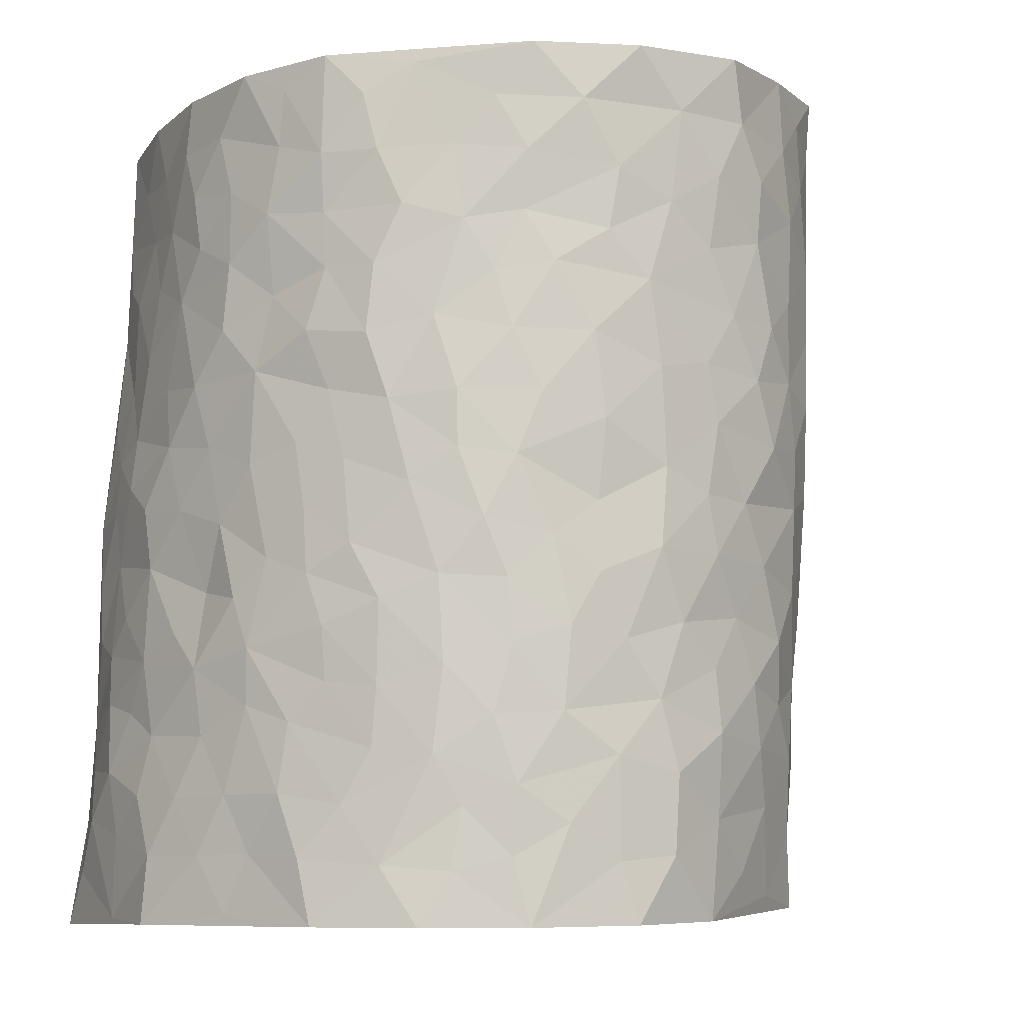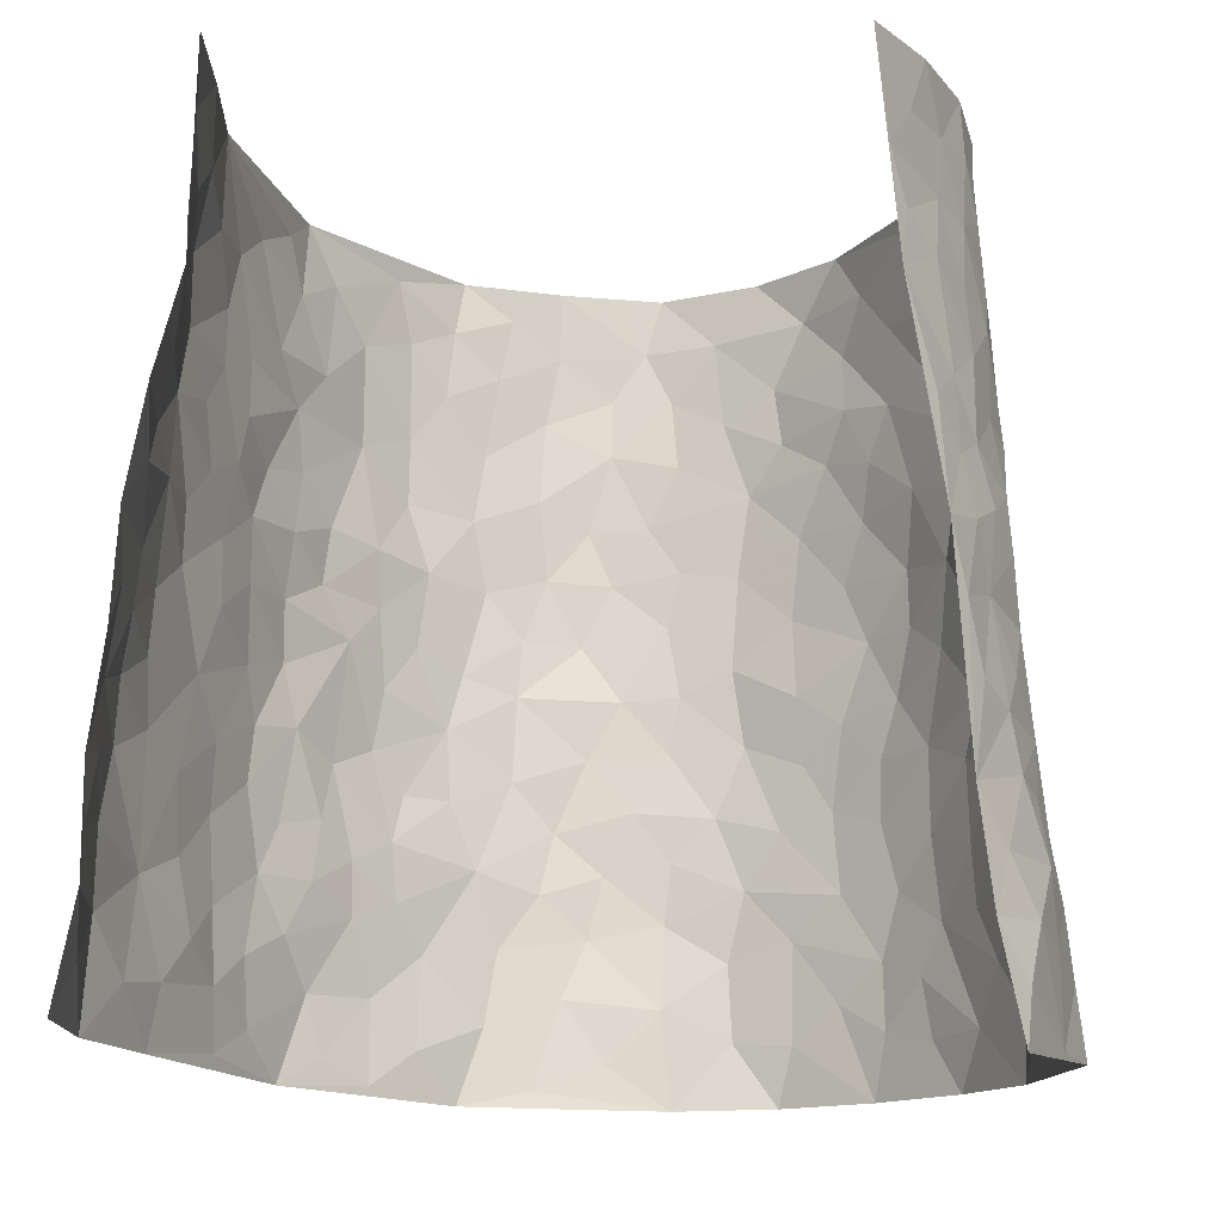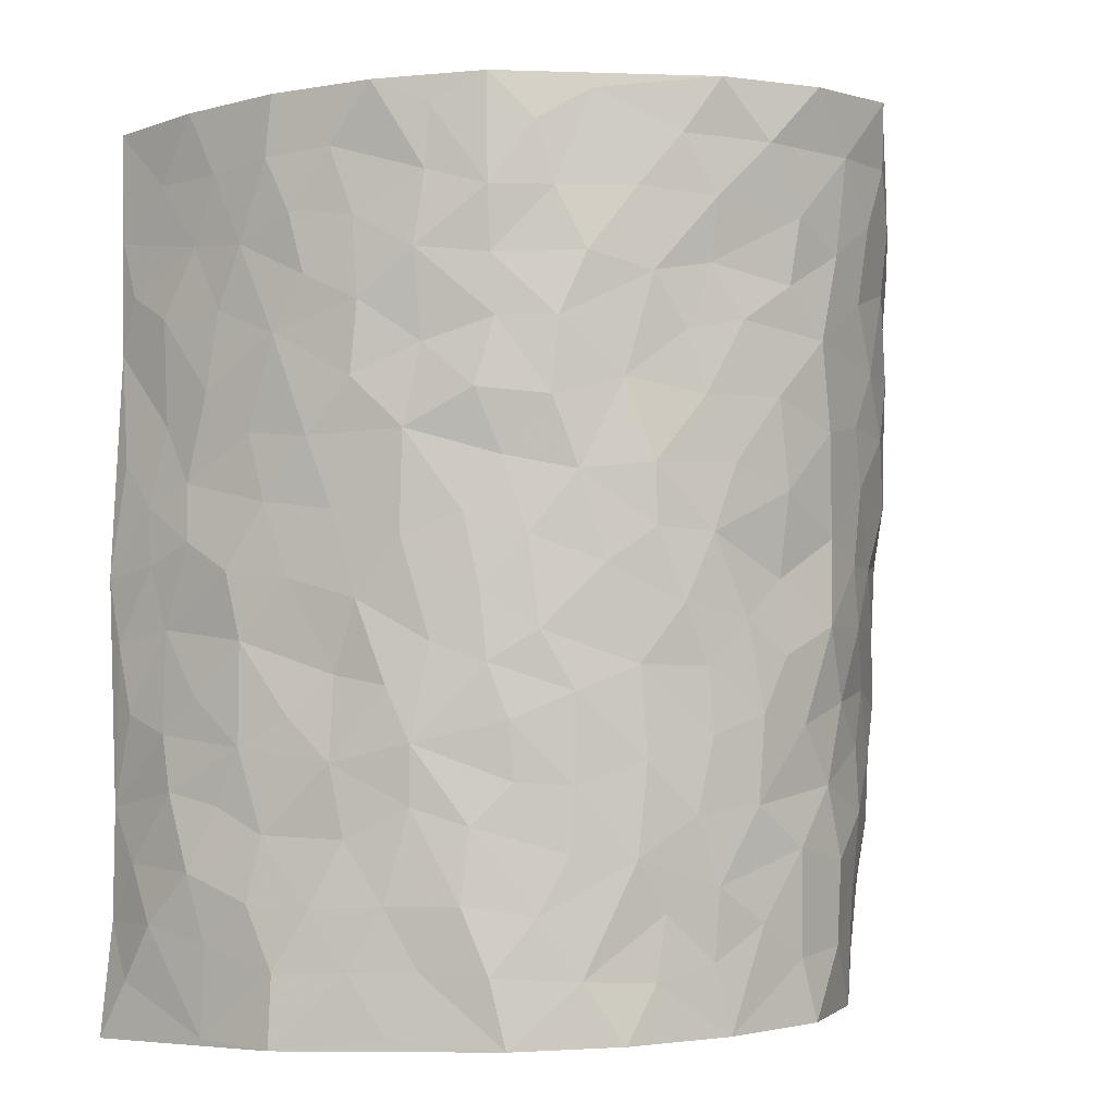
<metadata>
{"format":"obj","ext":"obj","renderer":"f3d","projection":"perspective","resolution":1024,"background":"white","views":[{"elev":-5.3,"azim":137.3,"up":"+Y"},{"elev":-15.2,"azim":7.4,"up":"+Y"},{"elev":0.6,"azim":113.5,"up":"+Y"}]}
</metadata>
<code>
v -0.4735 0.02021 0.4608
v -0.3721 1.008 0.4451
v 0.4106 -0.01988 0.4226
v 0.2993 0.9659 0.4639
v -0.4508 0.4065 0.2711
v -0.4284 0.514 0.4541
v -0.4586 0.3735 0.3331
v 0.01492 0.001528 -0.2916
v -0.4516 0.2679 0.4555
v -0.4543 0.3534 0.3981
v -0.4518 0.01534 0.2162
v -0.4508 0.1431 0.4562
v -0.4392 0.305 0.1867
v -0.4829 0.01773 0.3364
v -0.468 0.3046 0.3166
v -0.3771 0.008221 -0.01754
v -0.4557 0.2052 0.4349
v -0.2528 0.1678 -0.1783
v -0.4534 0.3362 0.2519
v -0.4733 0.1365 0.3412
v -0.4668 0.08039 0.4026
v -0.4592 0.07882 0.2767
v -0.4273 0.1385 0.1549
v -0.4416 0.08778 0.2064
v -0.4687 0.2235 0.3511
v -0.4597 0.2864 0.3858
v -0.4575 0.1907 0.247
v -0.4394 0.2216 0.1702
v -0.4405 0.5019 0.3379
v -0.4361 0.3896 0.4534
v -0.4073 1.008 0.1999
v -0.3946 0.2305 0.0192
v 0.2601 0.1591 -0.2306
v -0.377 0.7591 0.4439
v -0.3053 0.3951 -0.1337
v -0.4258 0.7643 0.2523
v -0.4204 0.8431 0.2686
v -0.4032 0.4504 0.05707
v -0.3989 0.6132 0.07394
v -0.374 1.002 -0.04583
v -0.3974 0.6984 0.4253
v -0.4142 0.5716 0.1343
v -0.3229 0.7557 -0.1272
v -0.3792 0.2873 -0.005737
v -0.3495 0.2311 -0.0441
v -0.3721 0.1692 -0.01452
v -0.3443 0.6405 -0.06942
v -0.3001 0.5618 -0.1359
v 0.1669 0.4741 -0.2633
v -0.2767 0.2229 -0.1478
v -0.1982 0.6097 -0.2566
v -0.3022 0.6315 -0.1298
v -0.2544 0.05917 -0.1621
v -0.3995 0.7182 0.09884
v -0.3171 0.1983 -0.09946
v -0.4287 0.6302 0.3439
v -0.02786 0.3471 -0.2925
v 0.06811 0.3394 -0.2998
v 0.285 0.4533 -0.2024
v -0.08996 0.5491 -0.2989
v -0.1563 0.5542 -0.2744
v 0.09794 0.6297 -0.2966
v -0.4206 0.3561 0.1086
v -0.4317 0.5854 0.2199
v -0.385 0.8198 0.4175
v -0.3994 0.1378 0.04519
v -0.2969 0.01553 -0.1115
v -0.446 0.4791 0.2686
v -0.4217 0.1821 0.09724
v -0.4146 0.02821 0.1004
v -0.217 0.002062 -0.2051
v -0.417 0.0981 0.09933
v -0.3972 0.06137 0.03391
v -0.3396 0.04251 -0.06417
v -0.3556 0.1097 -0.05396
v -0.4101 0.6966 0.3608
v -0.3769 0.8836 0.4369
v -0.4366 0.5208 0.2091
v 0.005185 0.9949 -0.3278
v -0.4299 0.6868 0.2739
v -0.4039 0.3236 0.03968
v -0.3805 0.4674 -0.009486
v 0.01269 0.5703 -0.3041
v -0.04149 0.4812 -0.2967
v 0.0126 0.4184 -0.3023
v -0.1078 0.1273 -0.2635
v -0.3921 0.6764 0.0418
v -0.4228 0.575 0.3876
v -0.4191 0.7014 0.2032
v -0.3442 0.303 -0.05665
v -0.4249 0.2775 0.1079
v -0.3679 0.6932 -0.02328
v -0.1617 0.4836 -0.2673
v -0.235 0.4351 -0.2144
v -0.4041 0.6575 0.1196
v 0.002873 0.1167 -0.2915
v -0.3252 0.5138 -0.09295
v -0.2823 0.2902 -0.1421
v -0.221 0.5028 -0.2326
v -0.1657 0.3801 -0.2589
v -0.4069 0.6376 0.4507
v -0.418 0.6328 0.1768
v -0.4316 0.5918 0.2849
v -0.2999 0.1129 -0.1238
v -0.379 0.5391 -0.001563
v -0.4298 0.417 0.1573
v -0.1187 0.3219 -0.278
v -0.1338 0.2478 -0.2635
v -0.3705 0.6171 -0.004096
v 0.1127 0.7277 -0.2926
v 0.007326 0.2145 -0.3014
v -0.06183 0.2718 -0.29
v 0.01527 0.2881 -0.2996
v -0.3376 0.3684 -0.07854
v -0.1774 0.1828 -0.2412
v -0.4149 0.497 0.129
v -0.3992 0.3894 0.03356
v -0.3664 0.3979 -0.02293
v -0.2659 0.5249 -0.1832
v -0.2298 0.3501 -0.2115
v -0.2947 0.4685 -0.1435
v -0.201 0.2706 -0.2265
v -0.08144 0.4096 -0.2885
v -0.4 0.5392 0.06916
v -0.08022 0.1967 -0.2822
v -0.1902 0.09285 -0.2255
v -0.3171 0.262 -0.09762
v -0.4391 0.4521 0.4021
v -0.4462 0.4353 0.3421
v 0.1027 0.4232 -0.3003
v 0.2139 0.2397 -0.2571
v 0.08976 0.5163 -0.2958
v 0.02703 0.4868 -0.3016
v 0.1728 0.394 -0.2734
v 0.4158 0.4834 0.2636
v 0.2199 0.435 -0.2459
v 0.2623 0.3154 -0.2248
v 0.1629 0.5674 -0.2722
v 0.1249 0.9963 -0.2925
v -0.2556 0.6201 -0.1972
v 0.339 0.8797 -0.07929
v 0.3637 0.9965 -0.01439
v -0.201 0.78 -0.2569
v -0.0545 0.8608 -0.3142
v -0.2748 0.3492 -0.1658
v -0.351 0.57 -0.05846
v -0.05726 0.05194 -0.2719
v -0.1361 0.0218 -0.2394
v 0.1366 0.003263 -0.2954
v 0.01793 0.8573 -0.3137
v -0.01134 0.6979 -0.3082
v 0.3674 0.1977 -0.1091
v 0.3193 0.2916 -0.174
v 0.4086 0.5221 0.06317
v 0.3924 0.5451 -0.0009123
v 0.3879 0.1357 -0.08137
v 0.4122 0.2267 -0.01732
v 0.3605 0.363 -0.1122
v 0.0285 0.6392 -0.3036
v -0.05406 0.6256 -0.3065
v -0.1378 0.7284 -0.2822
v -0.08194 0.6912 -0.304
v -0.05497 0.789 -0.307
v -0.1299 0.6311 -0.2879
v 0.02611 0.7725 -0.3055
v 0.225 0.9975 -0.2201
v -0.0144 0.9232 -0.3206
v -0.2429 0.846 -0.2211
v -0.1856 0.8785 -0.2622
v -0.2795 0.7814 -0.1897
v -0.2262 0.9969 -0.2431
v -0.2123 0.6954 -0.2459
v -0.28 0.7004 -0.1858
v -0.1335 0.8278 -0.2905
v -0.1131 0.9961 -0.2919
v 0.2077 0.7457 -0.2381
v 0.1735 0.6662 -0.2653
v 0.301 0.597 -0.1757
v 0.2529 0.5245 -0.2216
v 0.2506 0.6667 -0.2121
v 0.3505 0.7447 -0.08848
v 0.3102 0.6836 -0.1452
v 0.2596 0.7335 -0.1933
v 0.07176 0.9269 -0.3053
v 0.08238 0.8214 -0.2985
v 0.1455 0.856 -0.2781
v 0.2312 0.8729 -0.2175
v 0.284 0.7937 -0.1671
v 0.2259 0.5962 -0.2358
v -0.3956 0.8772 0.3484
v -0.4134 0.8257 0.1506
v -0.4077 0.7848 0.3367
v -0.3873 1.007 0.322
v -0.3883 0.9498 0.3883
v -0.4009 0.9311 0.2775
v -0.4099 0.8954 0.2014
v -0.3984 0.9361 0.07104
v -0.407 0.8941 0.1295
v -0.4122 0.7549 0.1579
v -0.3835 0.8205 0.03164
v -0.4008 0.7889 0.09173
v -0.3736 0.9048 -0.01981
v -0.3229 0.8798 -0.1288
v -0.3813 0.9652 0.01146
v -0.3519 0.8191 -0.05922
v -0.349 0.9386 -0.08471
v -0.291 0.9736 -0.1642
v -0.3733 0.7652 -0.01478
v -0.2796 0.9015 -0.1857
v -0.2351 0.9293 -0.2293
v 0.1549 0.7836 -0.2702
v 0.2318 0.8041 -0.2104
v 0.1832 0.9321 -0.2586
v 0.3297 0.8128 -0.1122
v 0.2877 0.8811 -0.1507
v 0.3051 0.9814 -0.1072
v 0.2543 0.9375 -0.1869
v 0.3447 0.9472 -0.06059
v 0.3373 0.4946 -0.1358
v 0.3024 0.5309 -0.1783
v 0.3733 0.6033 -0.03613
v 0.3585 0.6648 -0.08487
v 0.3465 0.5887 -0.1099
v 0.3287 0.1918 -0.1673
v 0.3934 0.3345 -0.05257
v 0.3732 0.5225 -0.06437
v 0.3192 0.3898 -0.1659
v -0.1164 0.9121 -0.2945
v -0.1707 0.956 -0.2695
v 0.3038 0.135 -0.1885
v 0.4402 0.01135 0.06289
v 0.2061 0.3348 -0.2604
v 0.2642 0.3867 -0.2189
v 0.4261 0.2453 0.04308
v 0.3783 0.9854 0.2291
v 0.3727 0.2251 0.4274
v 0.3692 0.8103 -0.02053
v 0.4174 0.477 0.1889
v 0.3711 0.7452 -0.027
v 0.3576 0.4725 0.4431
v 0.4359 0.2883 0.1303
v 0.3948 0.4673 -0.02039
v 0.4307 0.2997 0.2402
v 0.4102 0.4133 0.02817
v 0.4122 0.002156 -0.05846
v 0.101 0.2524 -0.2955
v 0.4163 0.07617 -0.04084
v 0.1436 0.3196 -0.2842
v 0.363 0.2681 -0.1123
v 0.4161 0.2486 0.3326
v 0.4157 0.4561 0.1107
v 0.4292 0.07968 0.03208
v 0.3758 0.4267 -0.0792
v 0.4239 0.3682 0.07176
v 0.2806 0.2349 -0.2139
v 0.3914 0.2715 -0.05663
v 0.2619 0.0801 -0.2258
v 0.3446 0.003657 -0.1613
v 0.2479 0.003176 -0.2392
v 0.2084 0.1163 -0.2606
v 0.08013 0.17 -0.3034
v 0.156 0.1907 -0.2848
v 0.4375 0.1444 0.06759
v 0.42 0.4107 0.2446
v 0.441 0.2113 0.2067
v 0.4483 0.07638 0.1034
v 0.4162 0.3771 0.1348
v 0.4293 0.3312 0.1812
v 0.4057 0.3082 0.3465
v 0.4117 0.5557 0.2204
v 0.4499 0.1394 0.1467
v 0.4518 0.1412 0.2193
v 0.4138 0.3523 0.3043
v 0.3836 0.3267 0.4014
v 0.3913 0.4191 0.3516
v 0.4255 0.3105 0.04361
v 0.4444 0.09387 0.2731
v 0.3145 0.06449 -0.1817
v 0.3663 0.06988 -0.1217
v 0.0847 0.07821 -0.3015
v 0.1543 0.07339 -0.2843
v 0.3203 0.7186 0.4497
v 0.4603 0.07256 0.1842
v 0.4371 0.2104 0.1135
v 0.371 0.3995 0.4228
v 0.3819 0.4876 0.3761
v 0.4295 0.2378 0.2677
v 0.4218 0.1474 -0.01138
v 0.469 -0.005071 0.1834
v 0.3984 0.3935 -0.03002
v 0.4163 0.04446 0.3875
v 0.3868 0.1026 0.4217
v 0.4395 0.1675 0.297
v 0.4274 0.1079 0.3517
v 0.4458 -0.003259 0.2769
v 0.4003 0.1681 0.3879
v 0.4115 0.5477 0.1396
v 0.4114 0.6235 0.1699
v 0.402 0.6314 0.06338
v 0.3835 0.6741 0.3057
v 0.4026 0.7645 0.1151
v 0.3488 0.5973 0.4273
v 0.3983 0.6283 0.2451
v 0.3839 0.5757 0.3292
v 0.3985 0.7328 0.2173
v 0.3994 0.5129 0.3194
v 0.3689 0.5505 0.387
v 0.3643 0.6366 0.366
v 0.4074 0.6855 0.1207
v 0.3887 0.7193 0.04806
v 0.3862 0.6728 -0.01029
v 0.3543 0.8309 0.3375
v 0.3924 0.8602 0.2016
v 0.3763 0.7596 0.2953
v 0.3517 0.7541 0.3774
v 0.3782 0.8288 0.2678
v 0.311 0.8425 0.4541
v 0.3982 0.7921 0.1804
v 0.3257 0.782 0.4313
v 0.3821 0.9182 0.2347
v 0.3462 0.9767 0.349
v 0.3902 0.9909 0.106
v 0.3588 0.9069 0.3107
v 0.3304 0.902 0.3924
v 0.3896 0.9252 0.1539
v 0.3821 0.8969 0.04739
v 0.3719 0.8798 -0.0188
v 0.3784 0.9651 0.04431
v 0.3931 0.8172 0.05518
v 0.394 0.8527 0.1247
f 29 6 128
f 12 21 20
f 26 10 9
f 55 45 46
f 27 19 15
f 26 9 17
f 101 6 88
f 12 1 21
f 7 15 19
f 125 86 96
f 84 123 85
f 129 29 128
f 25 27 15
f 12 20 17
f 73 75 66
f 22 14 11
f 26 17 25
f 9 12 17
f 25 15 26
f 5 129 7
f 52 146 48
f 55 18 50
f 7 19 5
f 20 27 25
f 124 82 105
f 41 76 34
f 20 14 22
f 14 20 21
f 14 21 1
f 24 22 11
f 24 27 22
f 72 66 69
f 69 32 91
f 70 24 11
f 24 23 27
f 17 20 25
f 27 20 22
f 10 15 7
f 10 26 15
f 23 28 27
f 27 13 19
f 28 23 69
f 13 27 28
f 119 121 94
f 10 7 129
f 6 30 128
f 9 10 30
f 36 192 80
f 80 102 89
f 118 81 44
f 64 103 78
f 115 126 86
f 45 32 46
f 91 63 13
f 129 68 29
f 95 87 54
f 95 54 199
f 202 40 204
f 82 97 105
f 29 88 6
f 18 55 104
f 148 126 71
f 38 82 124
f 50 18 122
f 117 82 38
f 5 19 106
f 82 117 118
f 80 64 102
f 127 45 55
f 194 77 190
f 98 35 114
f 39 124 105
f 127 50 98
f 106 19 13
f 66 75 46
f 39 95 42
f 63 117 38
f 95 89 102
f 101 56 76
f 51 140 99
f 18 53 126
f 62 83 132
f 45 127 90
f 112 113 57
f 103 29 68
f 130 85 58
f 109 39 105
f 35 94 121
f 113 246 58
f 151 165 163
f 120 100 94
f 114 127 98
f 192 190 65
f 95 39 87
f 36 191 37
f 67 104 74
f 56 101 88
f 13 63 106
f 192 34 76
f 268 241 243
f 108 115 125
f 93 84 60
f 133 84 85
f 156 288 157
f 101 76 41
f 80 103 64
f 105 97 146
f 99 61 51
f 92 109 47
f 125 96 111
f 158 227 153
f 75 104 55
f 69 66 32
f 81 91 32
f 106 78 68
f 42 64 78
f 77 34 65
f 24 70 72
f 75 73 16
f 16 71 67
f 2 34 77
f 13 28 91
f 103 56 88
f 56 80 76
f 72 69 23
f 11 16 70
f 16 73 70
f 16 67 74
f 115 18 126
f 24 72 23
f 73 72 70
f 16 74 75
f 72 73 66
f 32 45 44
f 84 83 60
f 66 46 32
f 78 106 116
f 117 63 81
f 67 53 104
f 103 68 78
f 69 91 28
f 36 80 89
f 106 38 116
f 106 68 5
f 81 118 117
f 62 132 138
f 32 44 81
f 53 67 71
f 57 58 85
f 123 100 107
f 93 60 61
f 33 230 224
f 8 96 147
f 132 133 130
f 140 48 119
f 93 100 123
f 122 98 50
f 164 60 160
f 53 71 126
f 125 112 108
f 193 194 195
f 75 55 46
f 63 91 81
f 56 103 80
f 196 198 31
f 18 104 53
f 121 48 97
f 38 106 63
f 118 97 82
f 97 35 121
f 51 172 140
f 130 134 49
f 87 39 109
f 288 252 263
f 97 114 35
f 47 43 92
f 57 113 58
f 248 130 58
f 34 101 41
f 114 90 127
f 116 124 42
f 145 94 35
f 118 114 97
f 167 79 175
f 98 145 35
f 85 123 57
f 43 47 52
f 199 36 89
f 42 78 116
f 159 83 62
f 88 29 103
f 74 104 75
f 118 44 90
f 173 140 172
f 42 95 102
f 190 192 37
f 65 190 77
f 89 95 199
f 125 111 112
f 92 87 109
f 18 115 122
f 177 180 176
f 112 57 107
f 109 105 146
f 93 94 100
f 285 286 275
f 96 86 147
f 137 232 131
f 57 123 107
f 87 92 208
f 49 134 136
f 132 130 49
f 161 164 162
f 50 127 55
f 122 108 107
f 122 107 100
f 48 140 52
f 118 90 114
f 99 119 94
f 123 84 93
f 36 37 192
f 48 121 119
f 120 122 100
f 39 42 124
f 38 124 116
f 248 58 246
f 44 45 90
f 98 122 120
f 146 52 47
f 94 93 99
f 168 209 170
f 212 183 188
f 202 197 200
f 42 102 64
f 107 108 112
f 99 93 61
f 8 280 96
f 112 111 113
f 125 115 86
f 115 108 122
f 128 30 10
f 5 68 129
f 10 129 128
f 132 49 138
f 83 84 133
f 130 133 85
f 83 133 132
f 248 134 130
f 156 152 224
f 151 110 165
f 212 186 211
f 153 224 249
f 254 251 244
f 246 261 262
f 225 158 249
f 49 136 179
f 185 184 150
f 214 188 181
f 181 188 182
f 161 163 174
f 143 170 172
f 110 211 185
f 184 79 167
f 174 228 169
f 62 110 159
f 163 150 144
f 210 169 229
f 170 143 168
f 176 211 110
f 98 120 145
f 94 145 120
f 48 146 97
f 109 146 47
f 148 86 126
f 147 86 148
f 71 8 148
f 8 147 148
f 244 276 254
f 232 136 134
f 174 143 161
f 60 83 160
f 163 162 151
f 159 160 83
f 261 281 262
f 259 281 149
f 219 220 59
f 246 113 111
f 33 255 131
f 157 256 152
f 137 255 153
f 230 278 279
f 262 260 33
f 154 155 242
f 131 255 137
f 248 131 232
f 281 280 149
f 259 258 278
f 220 179 59
f 159 151 160
f 162 160 151
f 164 61 60
f 228 174 144
f 144 174 163
f 159 110 151
f 161 172 164
f 186 184 185
f 161 162 163
f 61 164 51
f 160 162 164
f 187 217 213
f 150 163 165
f 205 202 200
f 79 184 139
f 170 43 173
f 174 169 143
f 161 143 172
f 167 144 150
f 176 180 183
f 172 170 173
f 223 226 221
f 185 150 165
f 99 140 119
f 207 206 203
f 172 51 164
f 43 52 173
f 173 52 140
f 167 175 228
f 228 229 169
f 210 168 169
f 177 110 62
f 189 138 179
f 62 138 177
f 136 232 233
f 181 182 222
f 150 184 167
f 178 180 189
f 49 179 138
f 177 138 189
f 180 178 182
f 178 179 220
f 307 308 304
f 222 223 221
f 215 187 188
f 176 183 212
f 187 213 186
f 214 215 188
f 185 211 186
f 237 181 239
f 182 188 183
f 110 185 165
f 216 215 141
f 211 176 212
f 182 183 180
f 176 110 177
f 213 184 186
f 178 189 179
f 177 189 180
f 195 190 37
f 197 198 200
f 195 194 190
f 34 192 65
f 80 192 76
f 37 196 195
f 194 2 77
f 193 2 194
f 196 37 191
f 31 193 195
f 198 196 191
f 31 195 196
f 199 201 191
f 197 204 31
f 198 191 201
f 31 198 197
f 201 199 54
f 36 199 191
f 54 208 201
f 208 43 205
f 208 54 87
f 198 201 200
f 206 205 203
f 43 170 203
f 210 207 209
f 40 202 206
f 31 204 40
f 197 202 204
f 208 205 200
f 43 203 205
f 205 206 202
f 203 209 207
f 171 40 207
f 40 206 207
f 208 200 201
f 43 208 92
f 170 209 203
f 168 143 169
f 207 210 171
f 168 210 209
f 188 187 212
f 212 187 186
f 166 139 213
f 184 213 139
f 237 214 181
f 215 214 141
f 216 141 218
f 213 217 166
f 142 166 216
f 217 216 166
f 187 215 217
f 216 217 215
f 237 141 214
f 142 216 218
f 223 222 182
f 179 136 59
f 223 220 219
f 267 238 251
f 237 327 141
f 223 182 178
f 158 290 253
f 220 223 178
f 59 233 227
f 233 59 136
f 248 246 131
f 153 249 158
f 251 254 267
f 223 219 226
f 111 261 246
f 297 251 238
f 276 256 157
f 167 228 144
f 229 228 175
f 175 171 229
f 229 171 210
f 260 257 33
f 265 271 272
f 266 289 283
f 269 243 250
f 249 224 152
f 266 283 271
f 227 233 137
f 253 227 158
f 325 313 320
f 135 264 275
f 310 329 239
f 270 298 297
f 249 256 225
f 275 273 269
f 311 222 221
f 155 154 299
f 234 276 157
f 310 311 299
f 222 239 181
f 221 226 155
f 266 263 252
f 242 290 244
f 264 273 275
f 273 264 243
f 242 244 154
f 276 290 225
f 288 234 157
f 240 282 302
f 275 286 306
f 225 290 158
f 234 263 284
f 241 254 276
f 233 232 137
f 137 153 227
f 264 135 238
f 244 251 154
f 260 259 257
f 227 253 219
f 33 224 255
f 154 297 299
f 240 302 307
f 297 154 251
f 264 268 243
f 253 226 219
f 271 284 263
f 277 294 293
f 290 242 253
f 241 234 284
f 59 227 219
f 242 155 226
f 252 245 231
f 157 152 156
f 257 230 33
f 152 256 249
f 278 230 257
f 262 33 131
f 224 153 255
f 259 278 257
f 134 248 232
f 230 279 224
f 96 261 111
f 261 96 280
f 280 281 261
f 246 262 131
f 252 247 245
f 268 267 241
f 283 277 272
f 288 247 252
f 275 274 285
f 295 291 294
f 267 268 264
f 263 234 288
f 309 310 299
f 290 276 244
f 283 272 271
f 267 254 241
f 265 243 241
f 236 240 285
f 297 238 270
f 303 305 298
f 241 276 234
f 221 155 299
f 272 277 293
f 250 243 287
f 286 285 240
f 284 271 265
f 271 263 266
f 295 3 291
f 225 256 276
f 241 284 265
f 289 266 231
f 3 292 291
f 321 235 323
f 293 294 296
f 279 278 258
f 245 279 258
f 279 156 224
f 260 281 259
f 280 8 149
f 262 281 260
f 231 266 252
f 267 264 238
f 306 304 270
f 283 289 295
f 243 269 273
f 236 269 250
f 294 292 296
f 274 236 285
f 269 274 275
f 250 287 293
f 245 289 231
f 236 274 269
f 156 279 247
f 242 226 253
f 247 279 245
f 243 265 287
f 288 156 247
f 265 272 293
f 296 292 236
f 293 287 265
f 295 294 277
f 277 283 295
f 236 250 296
f 289 3 295
f 292 294 291
f 293 296 250
f 300 304 308
f 325 320 235
f 329 330 326
f 270 304 303
f 270 303 298
f 309 305 301
f 135 306 270
f 299 297 298
f 298 309 299
f 238 135 270
f 300 314 305
f 303 300 305
f 304 306 307
f 300 303 304
f 282 319 315
f 322 325 235
f 275 306 135
f 307 306 286
f 240 307 286
f 308 307 302
f 302 282 308
f 308 282 315
f 305 309 298
f 310 309 301
f 310 301 329
f 310 239 311
f 222 311 239
f 299 311 221
f 319 312 315
f 312 323 316
f 301 305 318
f 305 314 316
f 300 308 315
f 316 314 312
f 312 314 315
f 315 314 300
f 323 312 324
f 316 313 318
f 282 4 317
f 330 313 325
f 4 321 324
f 235 320 323
f 282 317 319
f 312 319 317
f 326 325 322
f 316 320 313
f 316 318 305
f 142 218 327
f 327 218 141
f 316 323 320
f 324 312 317
f 4 324 317
f 321 323 324
f 318 313 330
f 328 326 322
f 326 327 329
f 329 327 237
f 326 328 327
f 322 142 328
f 327 328 142
f 329 237 239
f 301 318 330
f 326 330 325
f 330 329 301

</code>
